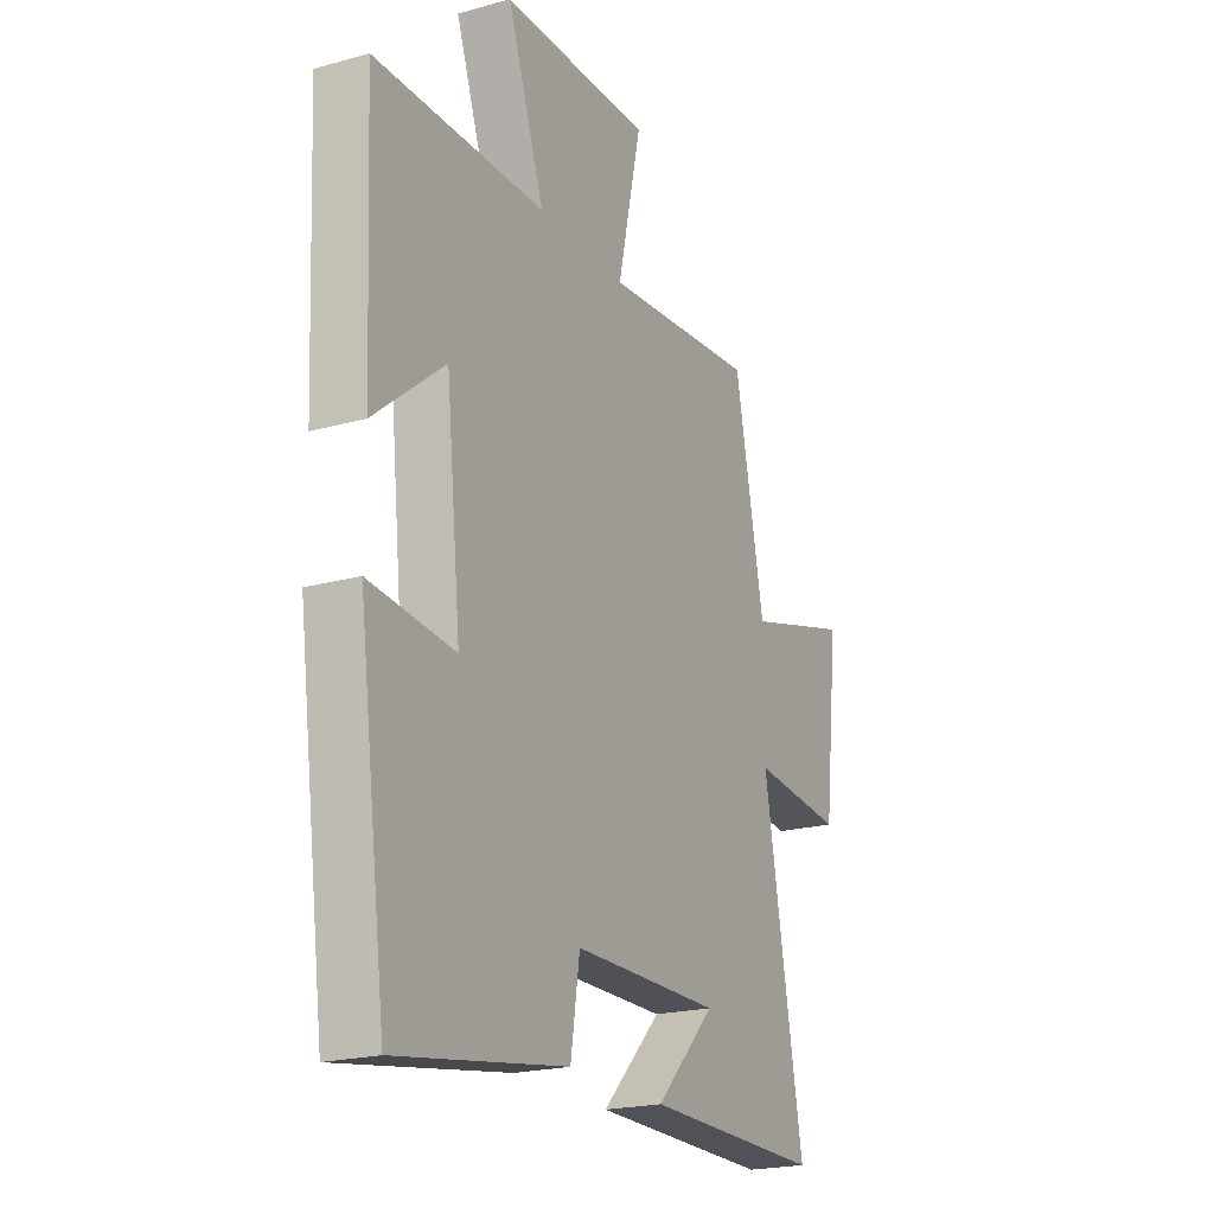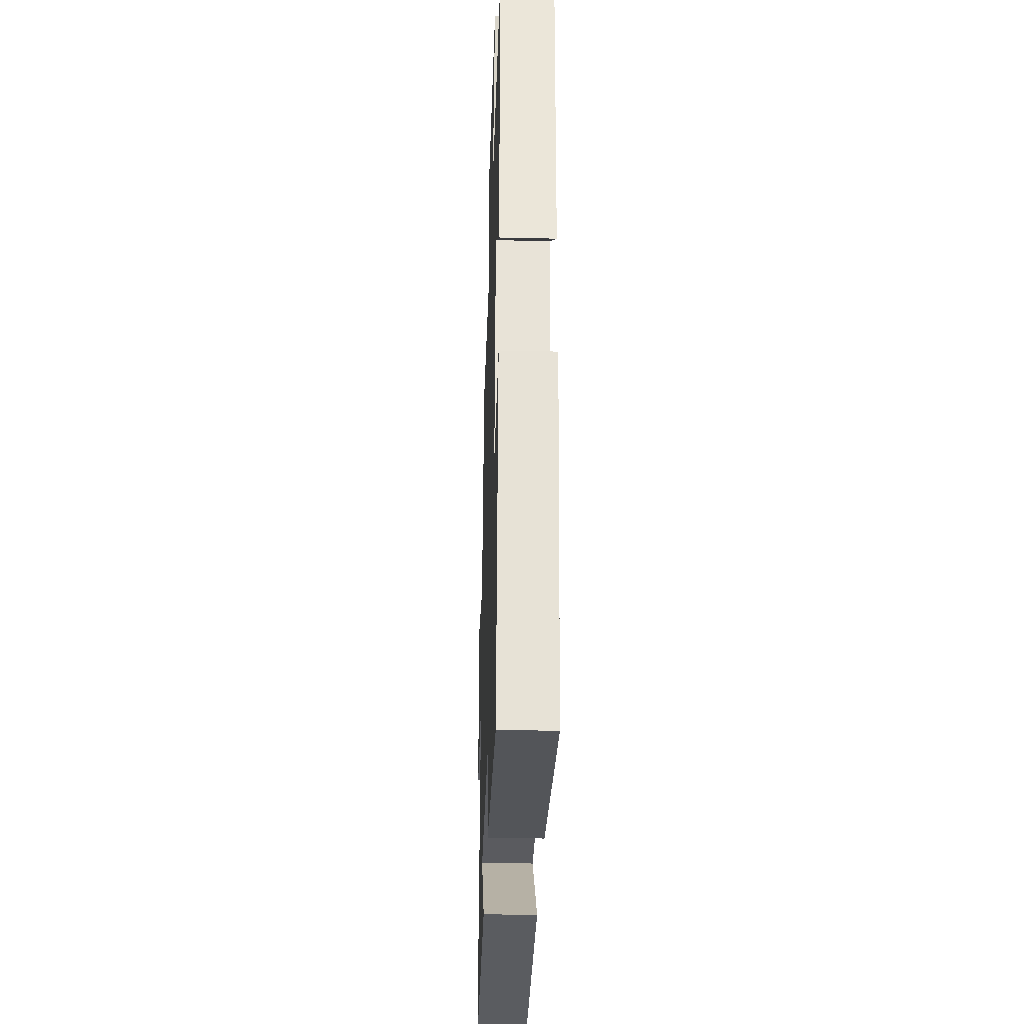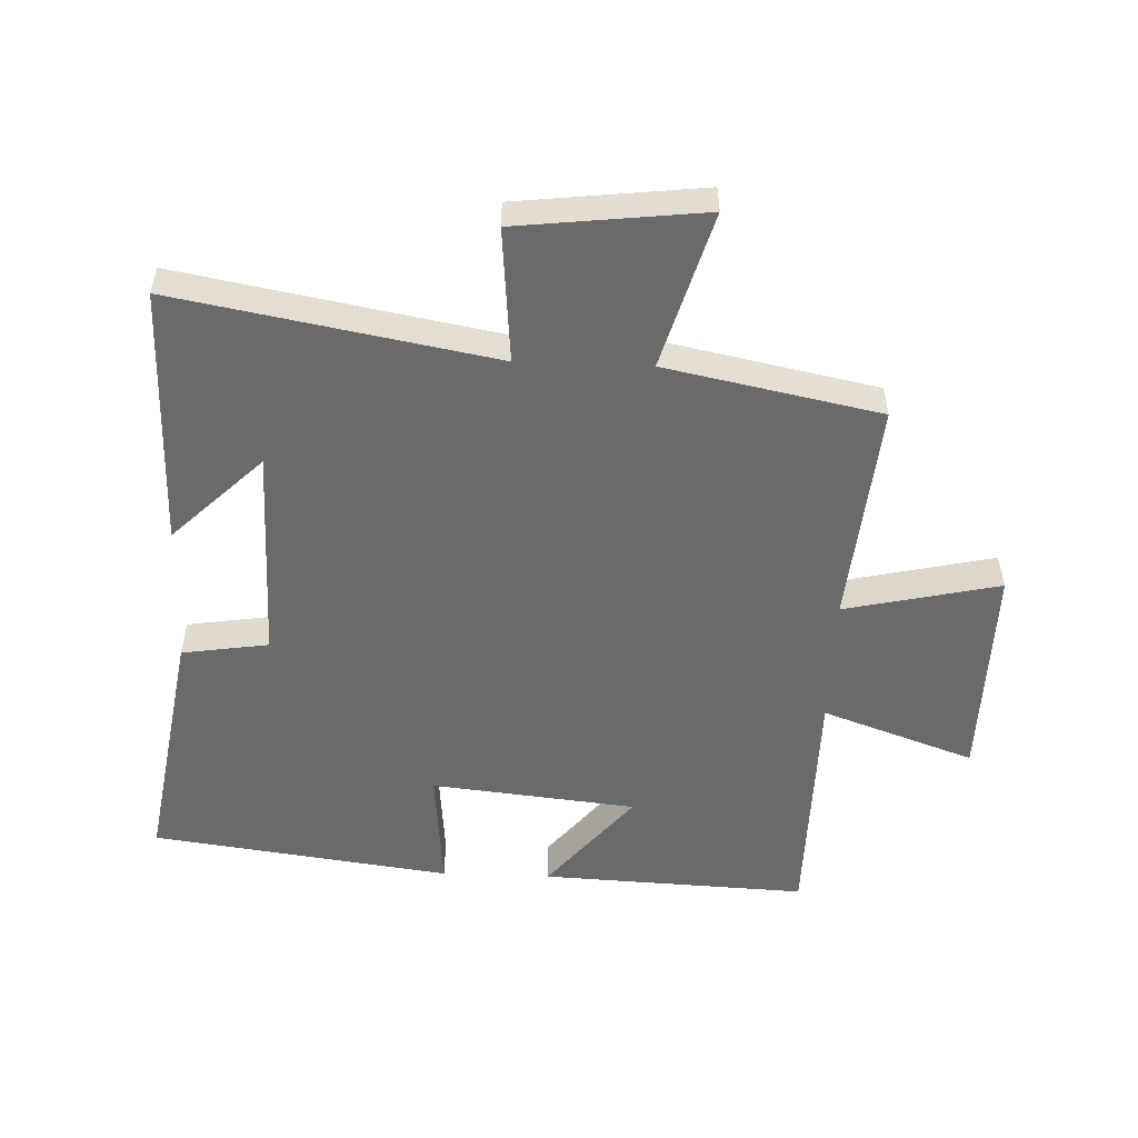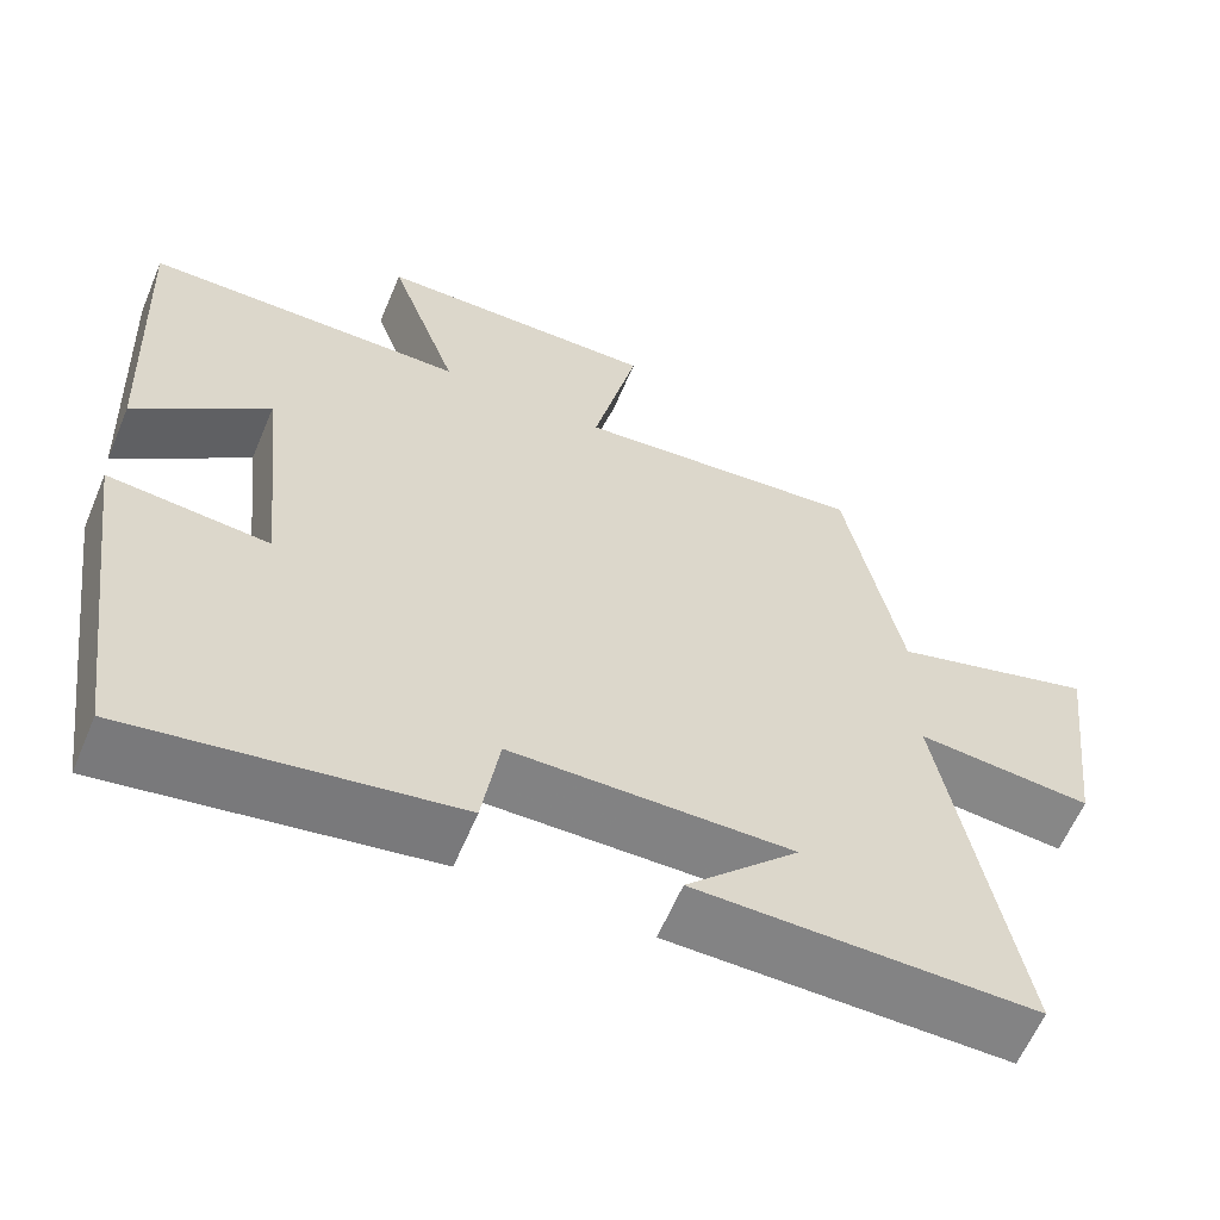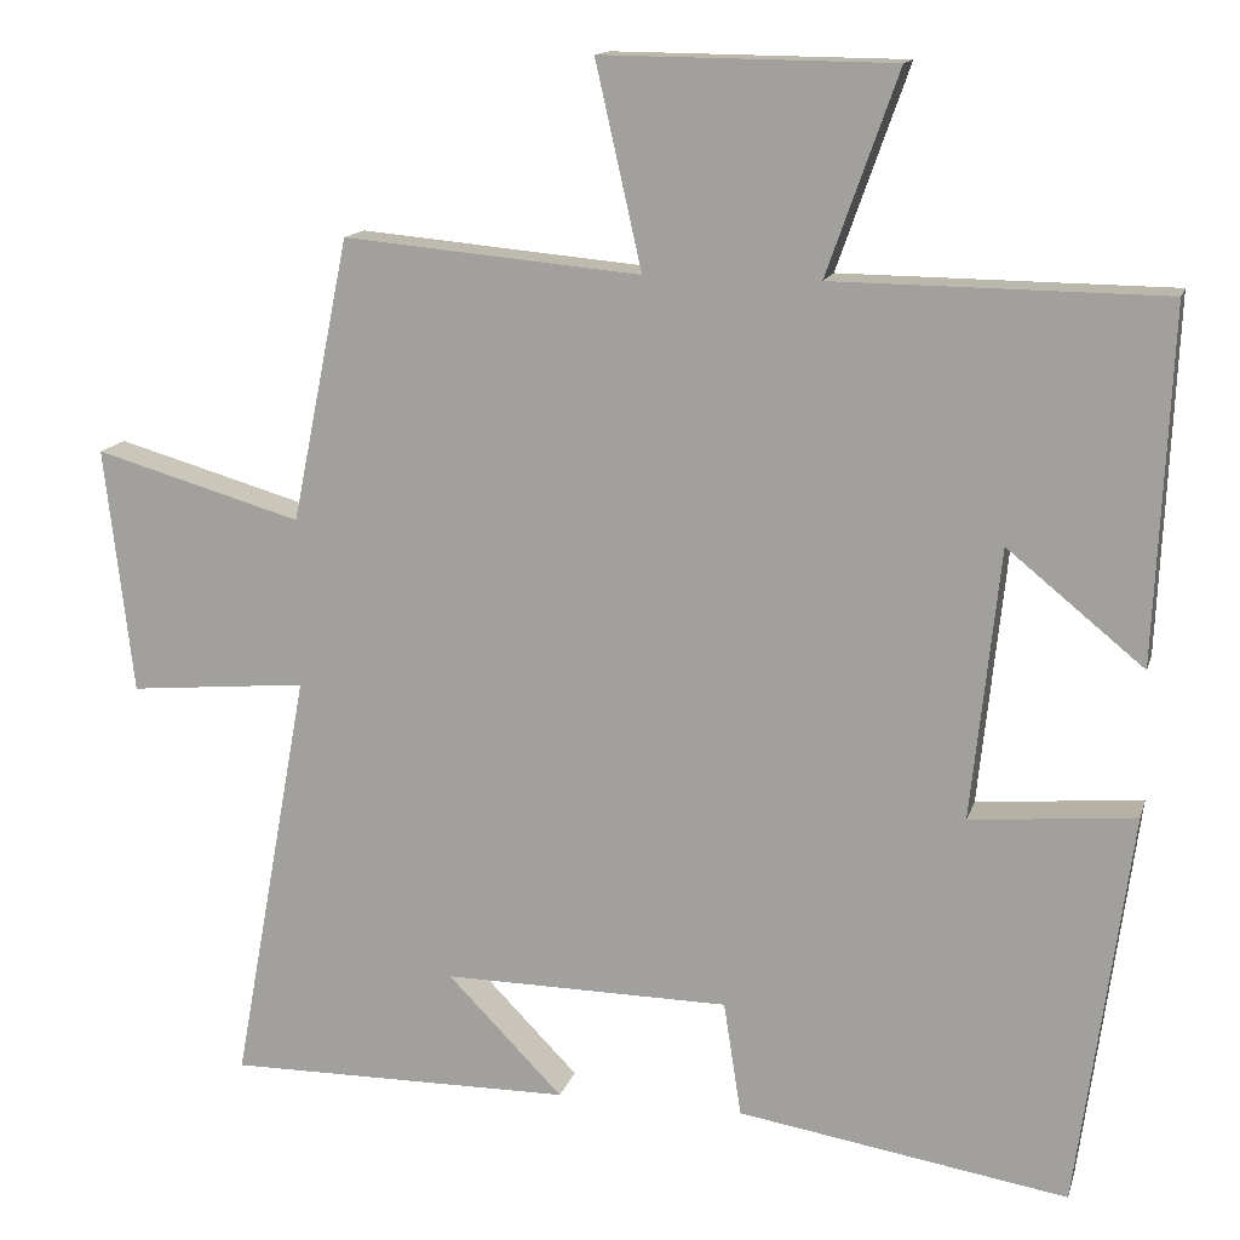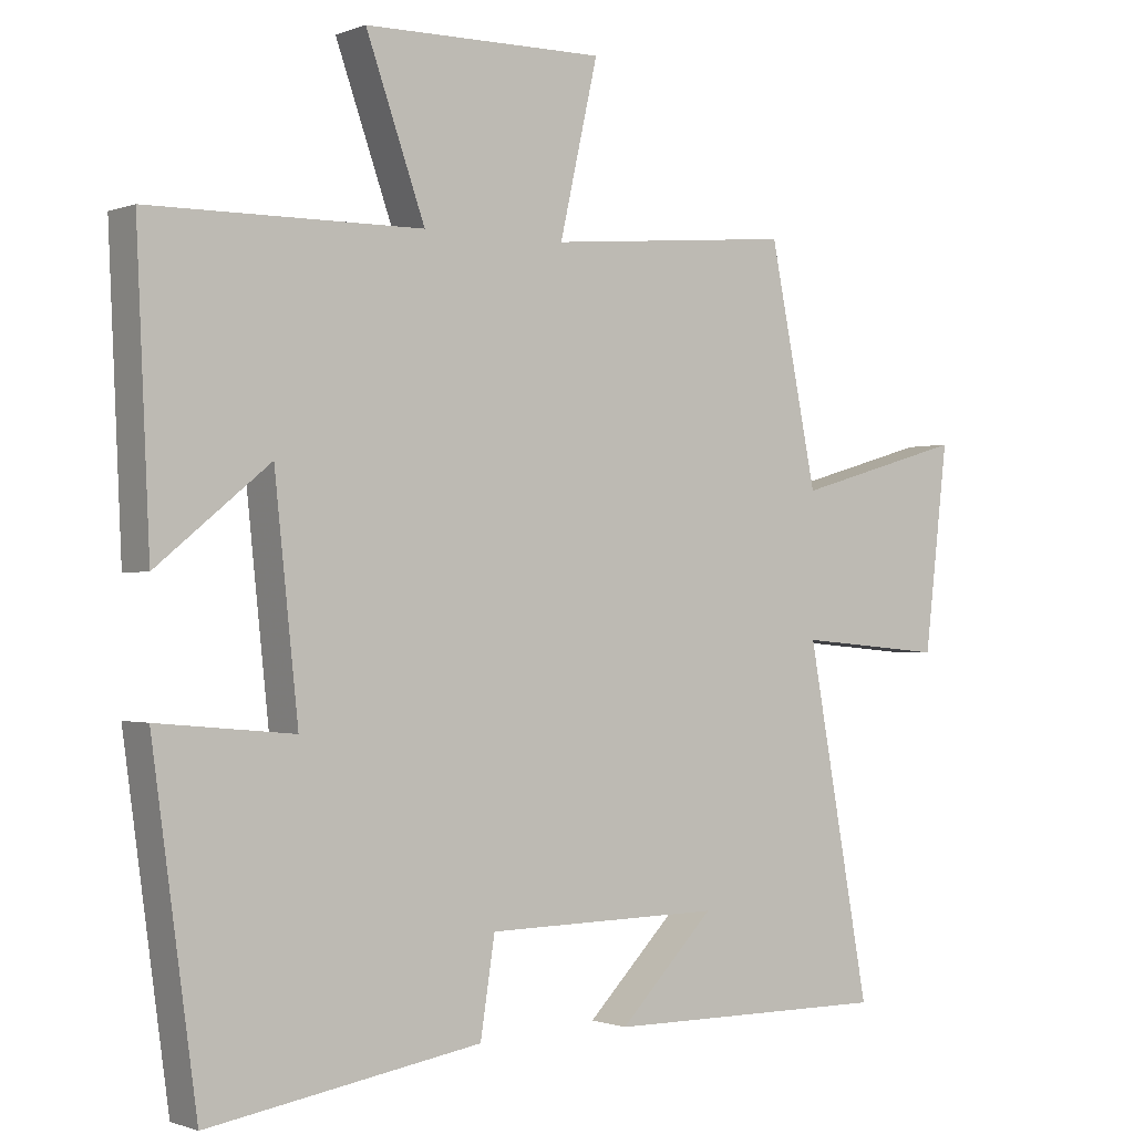
<metadata>
{"format":"obj","ext":"obj","renderer":"f3d","projection":"perspective","resolution":1024,"background":"white","views":[{"elev":-21.0,"azim":116.6,"up":"+Z"},{"elev":-33.8,"azim":88.2,"up":"+Z"},{"elev":-52.9,"azim":-92.2,"up":"+Y"},{"elev":-61.1,"azim":157.2,"up":"+Z"},{"elev":14.0,"azim":14.3,"up":"+Z"},{"elev":-0.9,"azim":143.9,"up":"+Z"}]}
</metadata>
<code>
v 0.519 0.07 0.496
v 0.5 0.07 0.078
v 0.338 0.07 0.21
v 0.304 0.07 -0.112
v 0.5 0.07 -0.094
v 0.436 0.07 -0.564
v 0.044 0.07 -0.5
v 0.023 0.07 -0.364
v -0.317 0.07 -0.36
v -0.18 0.07 -0.5
v -0.591 0.07 -0.503
v -0.5 0.07 -0.006
v -0.712 0.07 -0.025
v -0.746 0.07 0.267
v -0.5 0.07 0.196
v -0.432 0.07 0.532
v -0.079 0.07 0.5
v -0.134 0.07 0.743
v 0.212 0.07 0.739
v 0.127 0.07 0.5
v 0.519 0 0.496
v 0.5 0 0.078
v 0.338 0 0.21
v 0.304 0 -0.112
v 0.5 0 -0.094
v 0.436 0 -0.564
v 0.044 0 -0.5
v 0.023 0 -0.364
v -0.317 0 -0.36
v -0.18 0 -0.5
v -0.591 0 -0.503
v -0.5 0 -0.006
v -0.712 0 -0.025
v -0.746 0 0.267
v -0.5 0 0.196
v -0.432 0 0.532
v -0.079 0 0.5
v -0.134 0 0.743
v 0.212 0 0.739
v 0.127 0 0.5
f 17 18 19 20
f 17 20 1
f 15 16 17
f 15 17 1
f 12 13 14 15
f 12 15 1
f 9 10 11
f 9 11 12 1
f 5 6 7 8
f 4 5 8 9
f 3 4 9
f 1 2 3
f 1 3 9
f 40 39 38 37
f 21 40 37
f 37 36 35
f 21 37 35
f 35 34 33 32
f 21 35 32
f 31 30 29
f 21 32 31 29
f 28 27 26 25
f 29 28 25 24
f 29 24 23
f 23 22 21
f 29 23 21
f 1 21 22 2
f 2 22 23 3
f 3 23 24 4
f 4 24 25 5
f 5 25 26 6
f 6 26 27 7
f 7 27 28 8
f 8 28 29 9
f 9 29 30 10
f 10 30 31 11
f 11 31 32 12
f 12 32 33 13
f 13 33 34 14
f 14 34 35 15
f 15 35 36 16
f 16 36 37 17
f 17 37 38 18
f 18 38 39 19
f 19 39 40 20
f 20 40 21 1

</code>
